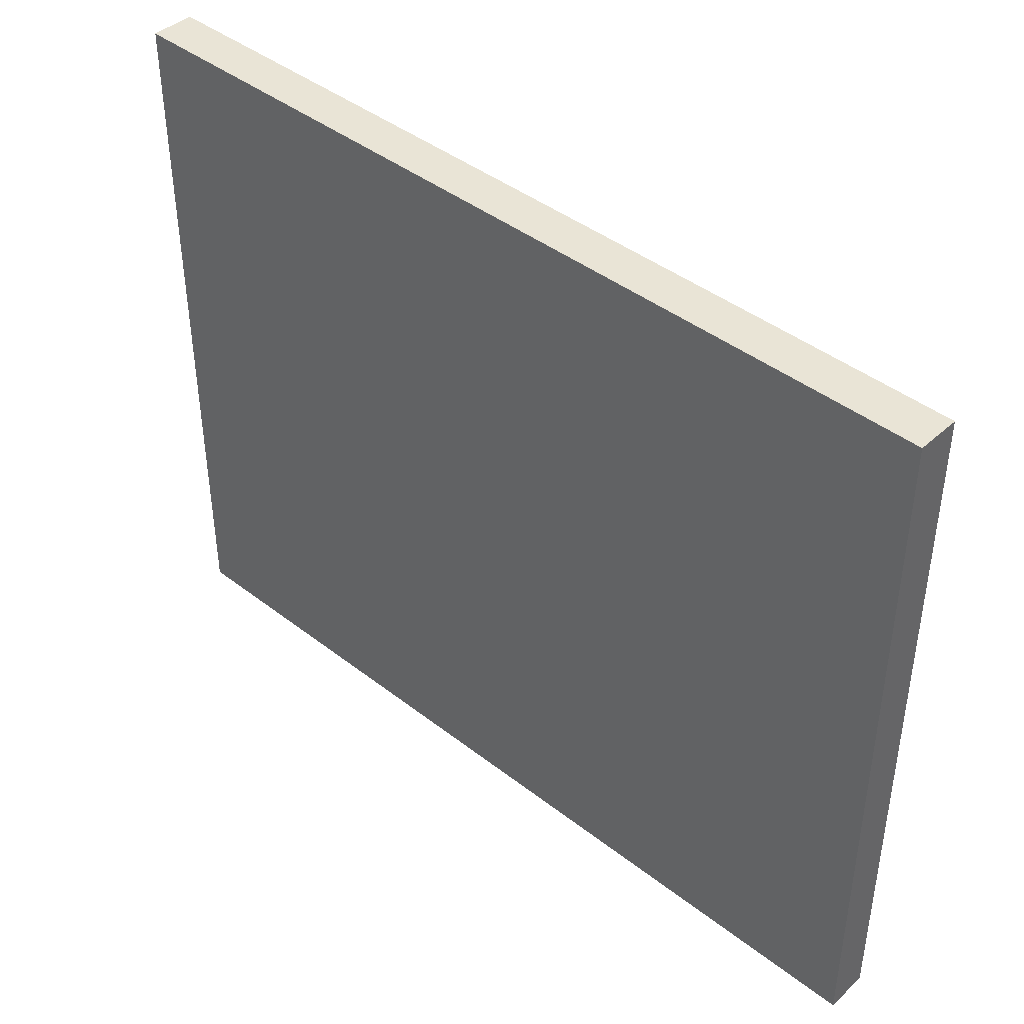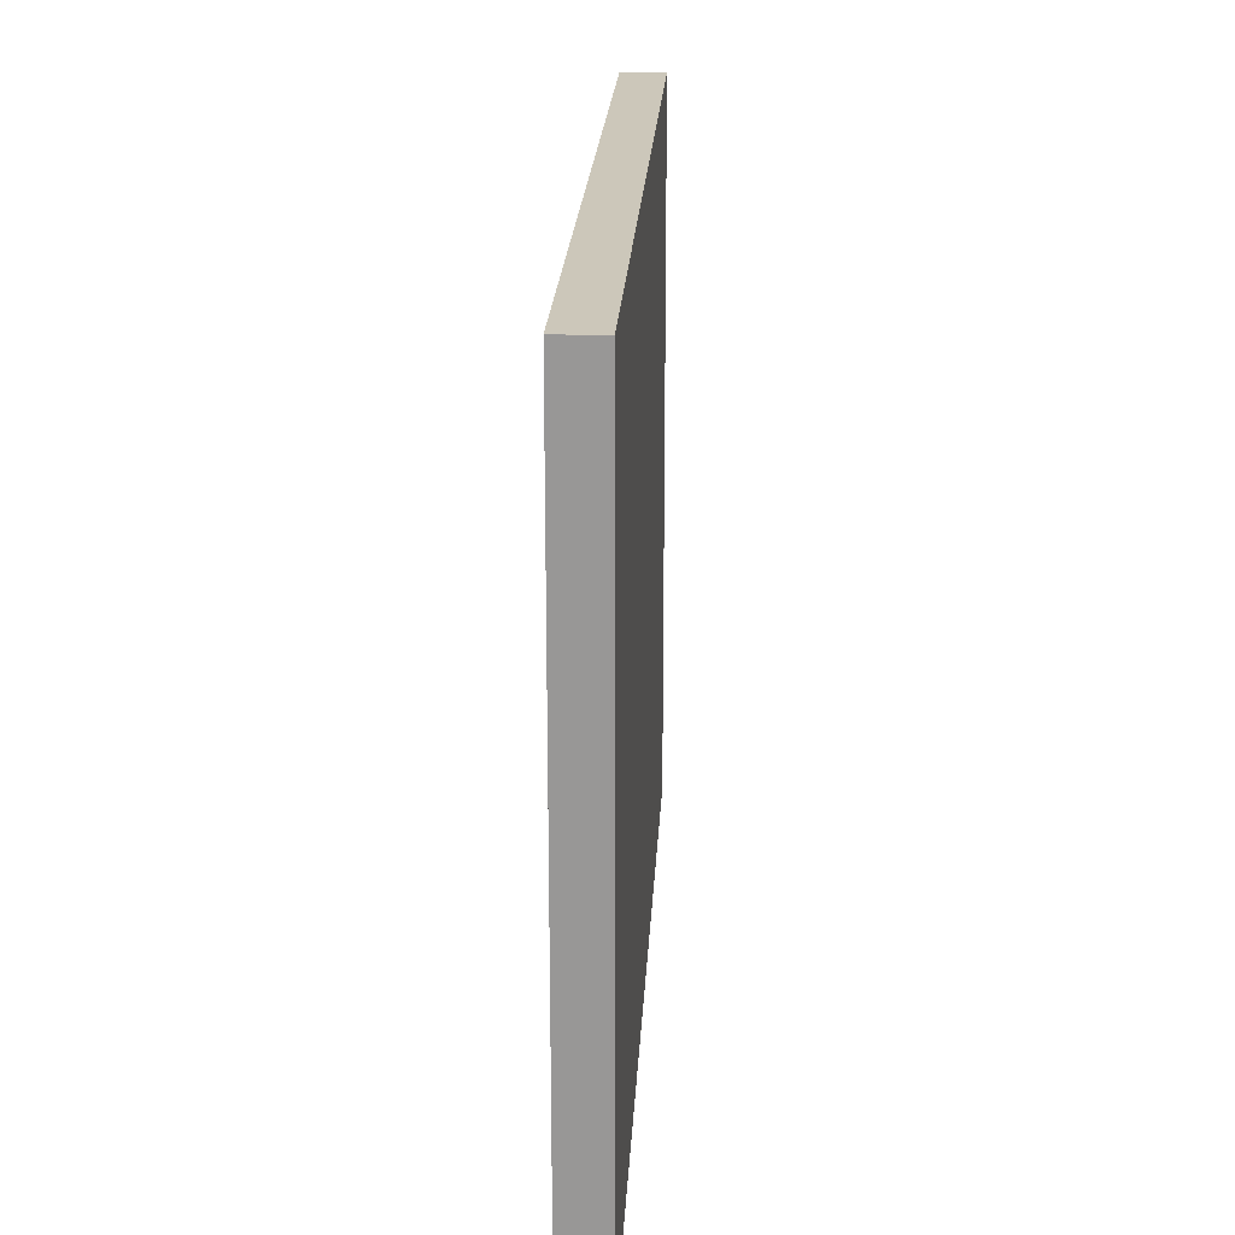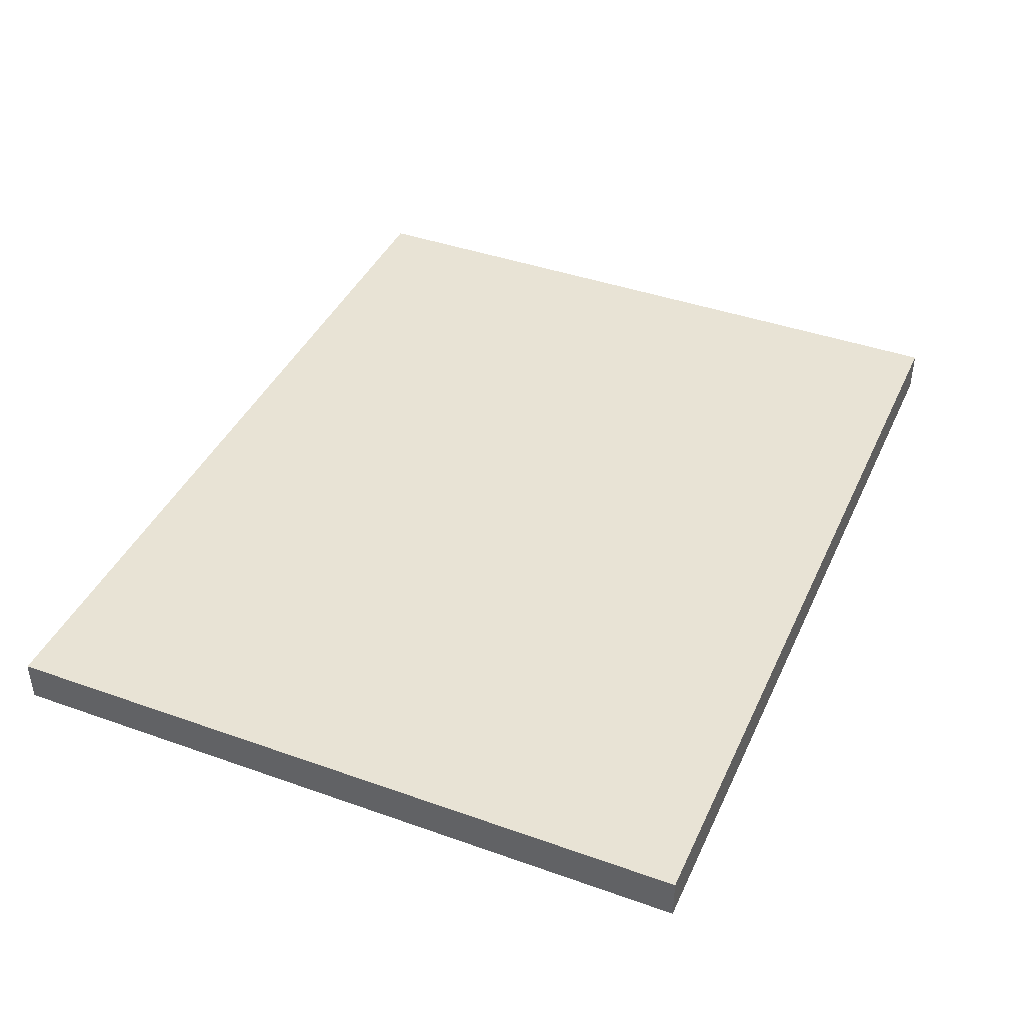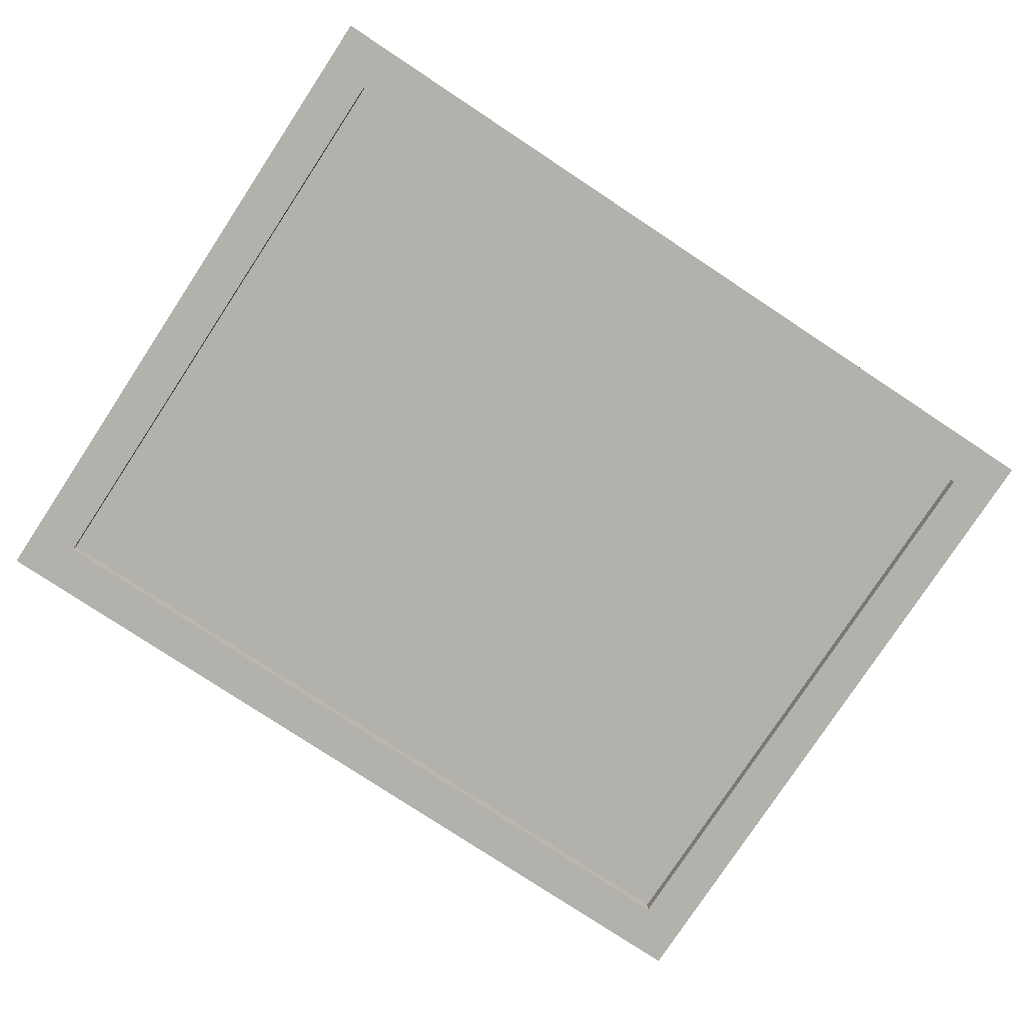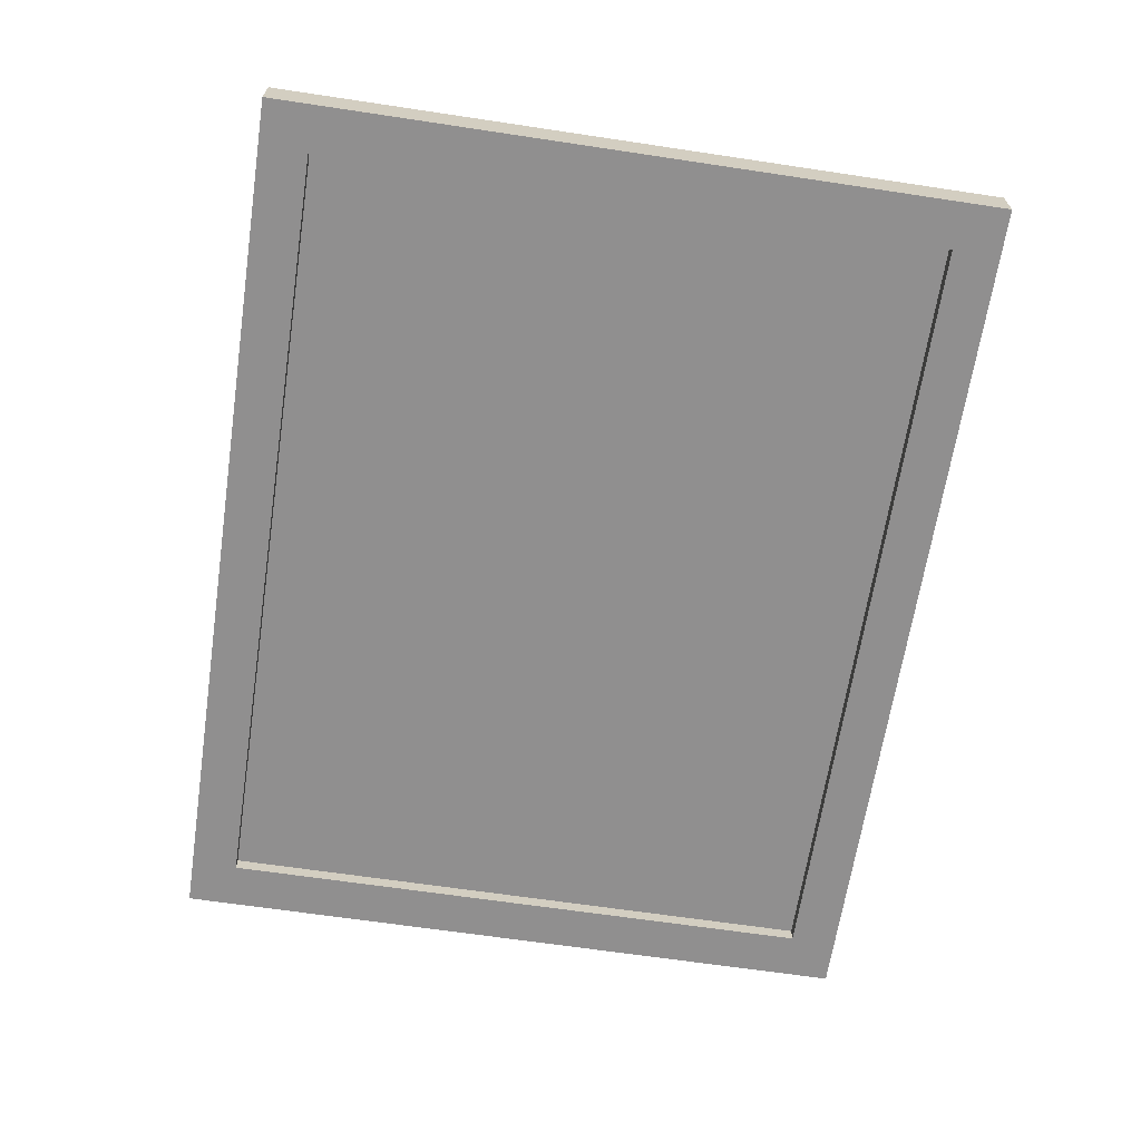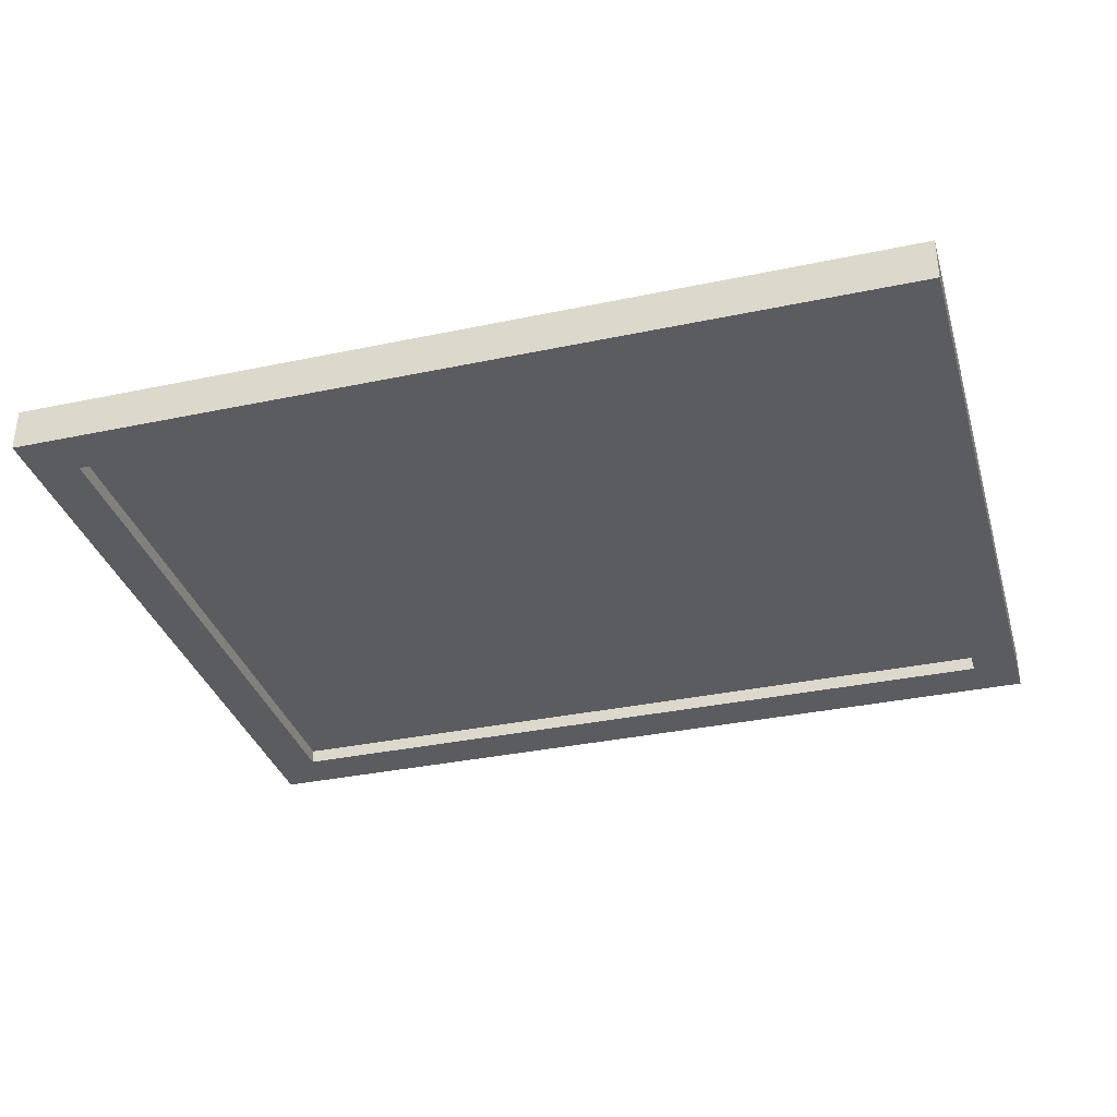
<metadata>
{"format":"obj","ext":"obj","renderer":"f3d","projection":"perspective","resolution":1024,"background":"white","views":[{"elev":42.4,"azim":-137.1,"up":"+Z"},{"elev":21.3,"azim":93.0,"up":"+Z"},{"elev":41.3,"azim":113.3,"up":"+Y"},{"elev":-78.9,"azim":-33.4,"up":"+Y"},{"elev":-65.4,"azim":81.4,"up":"+Y"},{"elev":-34.2,"azim":15.9,"up":"+Y"}]}
</metadata>
<code>
g PhotoFrame
v 1.316 0.05471 1.054
v 1.316 -0.07292 1.054
v -1.316 -0.07292 1.054
v -1.316 0.05471 1.054
v -1.316 0.05471 -1.054
v -1.316 -0.07292 -1.054
v 1.316 -0.07292 -1.054
v 1.316 0.05471 -1.054
v -1.176 -0.07292 0.9148
v -1.176 -0.02991 0.9148
v -1.176 -0.02991 -0.9148
v -1.176 -0.07292 -0.9148
v 1.316 0.05471 -1.054
v 1.316 -0.07292 -1.054
v 1.316 -0.07292 1.054
v 1.316 0.05471 1.054
v -1.316 0.05471 -1.054
v 1.316 0.05471 -1.054
v 1.316 0.05471 1.054
v -1.316 0.05471 1.054
v -1.316 -0.07292 -1.054
v -1.316 0.05471 -1.054
v -1.316 0.05471 1.054
v -1.316 -0.07292 1.054
v -1.176 -0.07292 -0.9148
v -1.176 -0.02991 -0.9148
v 1.176 -0.02991 -0.9148
v 1.176 -0.07292 -0.9148
v 1.176 -0.07292 -0.9148
v 1.176 -0.02991 -0.9148
v 1.176 -0.02991 0.9148
v 1.176 -0.07292 0.9148
v 1.176 -0.07292 0.9148
v 1.176 -0.02991 0.9148
v -1.176 -0.02991 0.9148
v -1.176 -0.07292 0.9148
v -1.176 -0.07292 0.9148
v 1.316 -0.07292 1.054
v 1.176 -0.07292 0.9148
v -1.316 -0.07292 1.054
v 1.316 -0.07292 -1.054
v -1.176 -0.07292 -0.9148
v 1.176 -0.07292 -0.9148
v -1.316 -0.07292 -1.054
v 1.176 -0.02991 -0.9148
v -1.176 -0.02991 -0.9148
v -1.176 -0.02991 0.9148
v 1.176 -0.02991 0.9148
g PhotoFrame_0
f 3 2 1
f 4 3 1
f 7 6 5
f 8 7 5
f 11 10 9
f 12 11 9
f 15 14 13
f 16 15 13
f 19 18 17
f 20 19 17
f 23 22 21
f 24 23 21
f 27 26 25
f 28 27 25
f 31 30 29
f 32 31 29
f 35 34 33
f 36 35 33
f 39 38 37
f 38 40 37
f 41 38 39
f 37 40 42
f 43 41 39
f 40 44 42
f 44 41 43
f 42 44 43
g PhotoFrame_1
f 47 46 45
f 48 47 45

</code>
